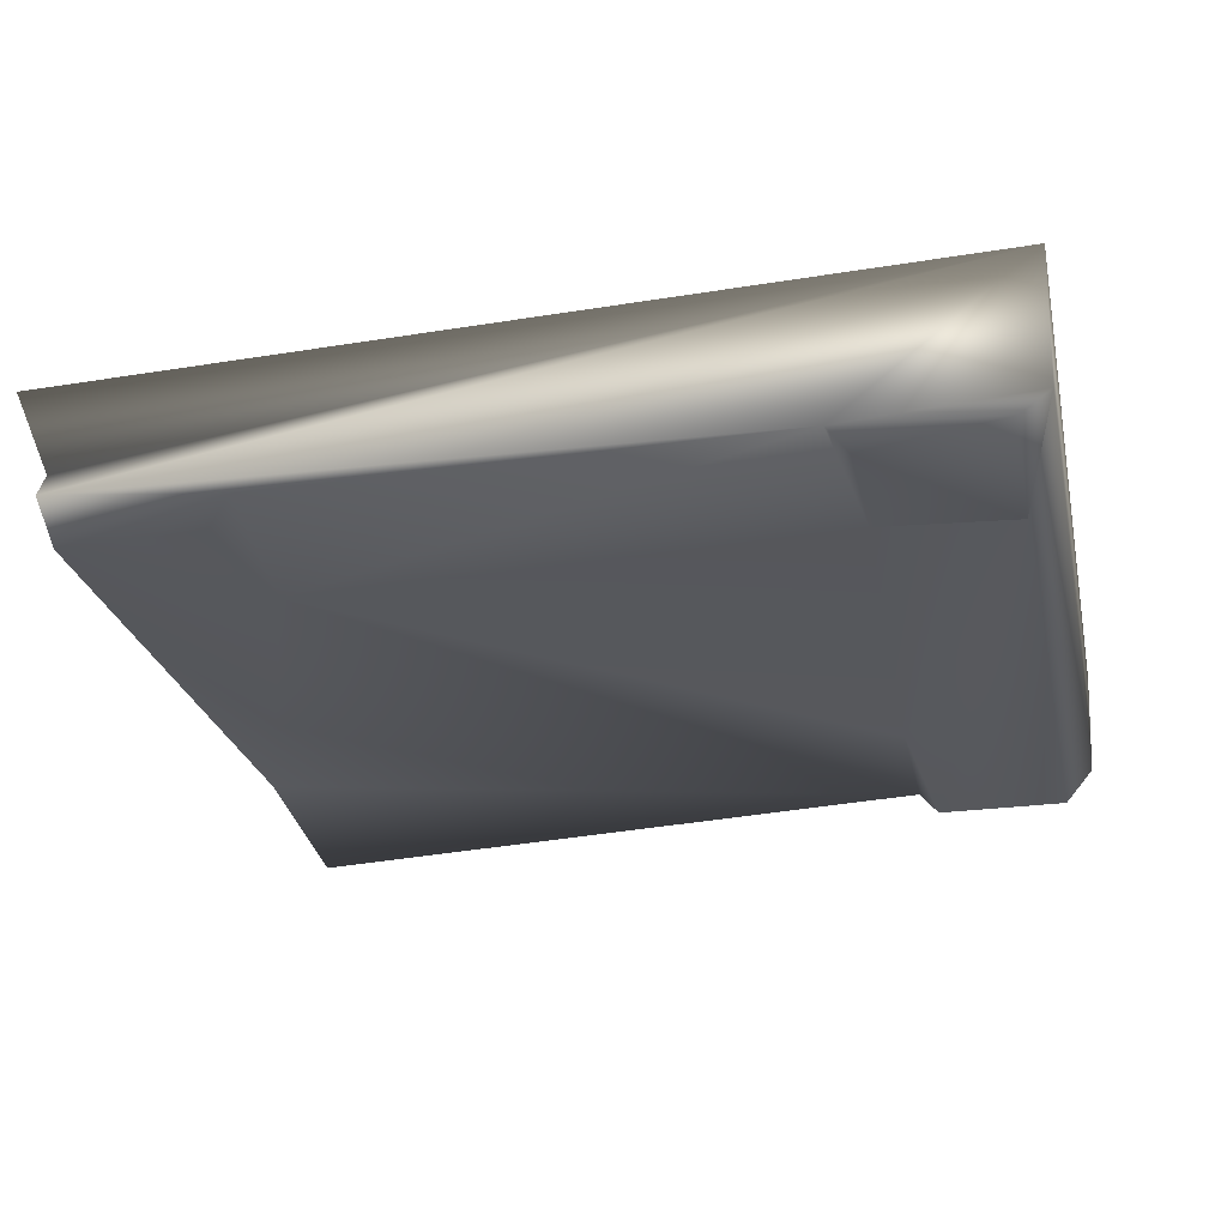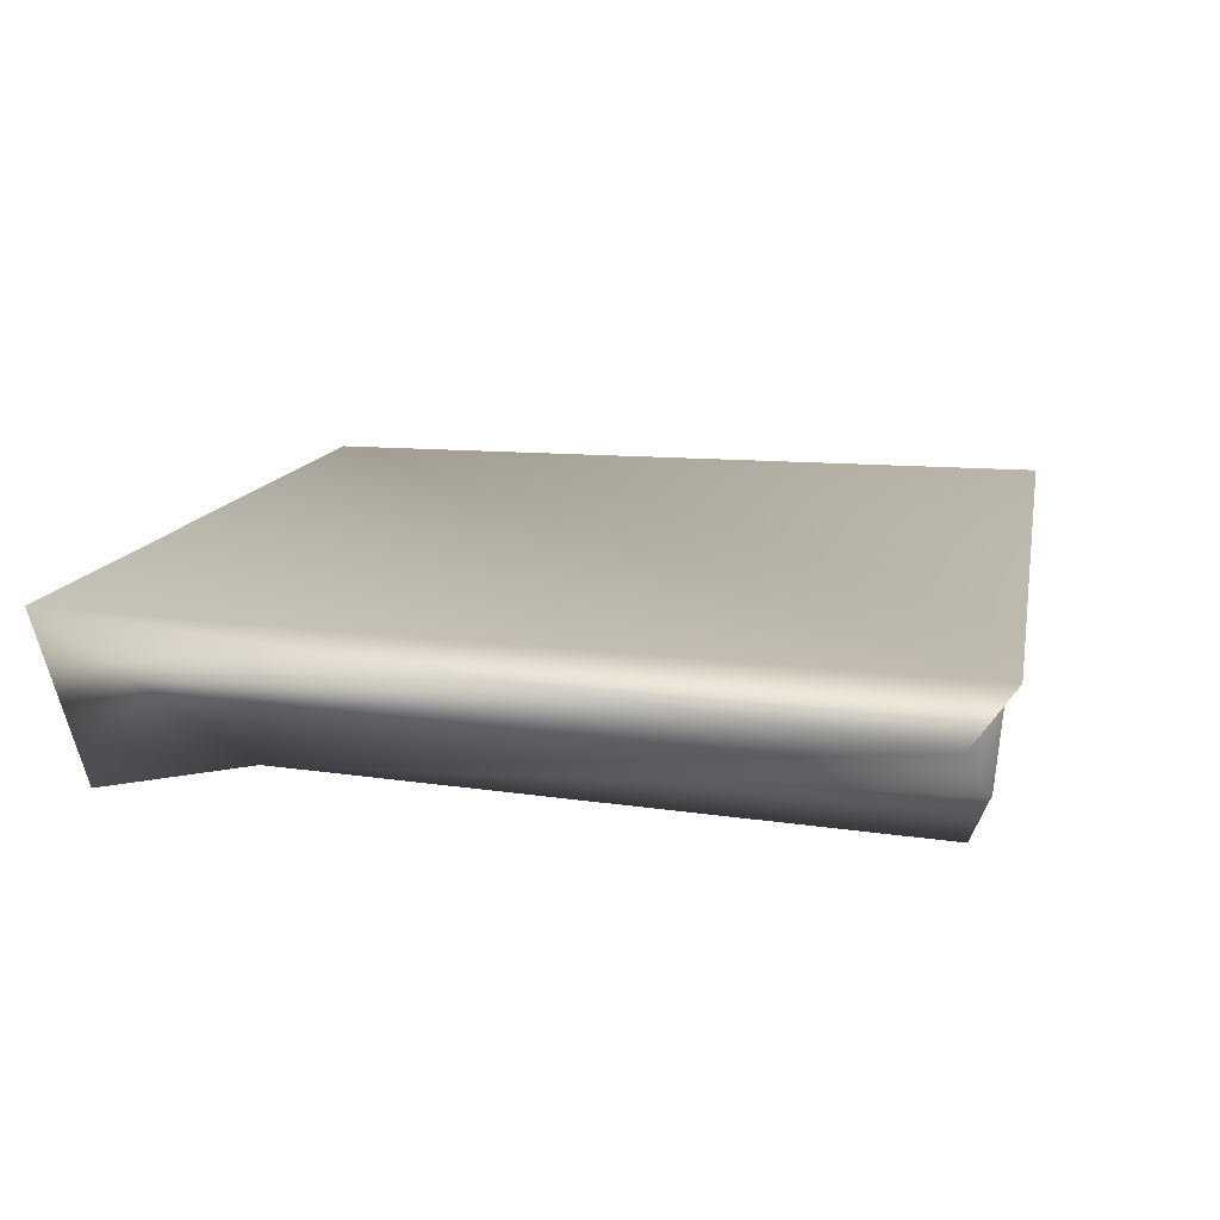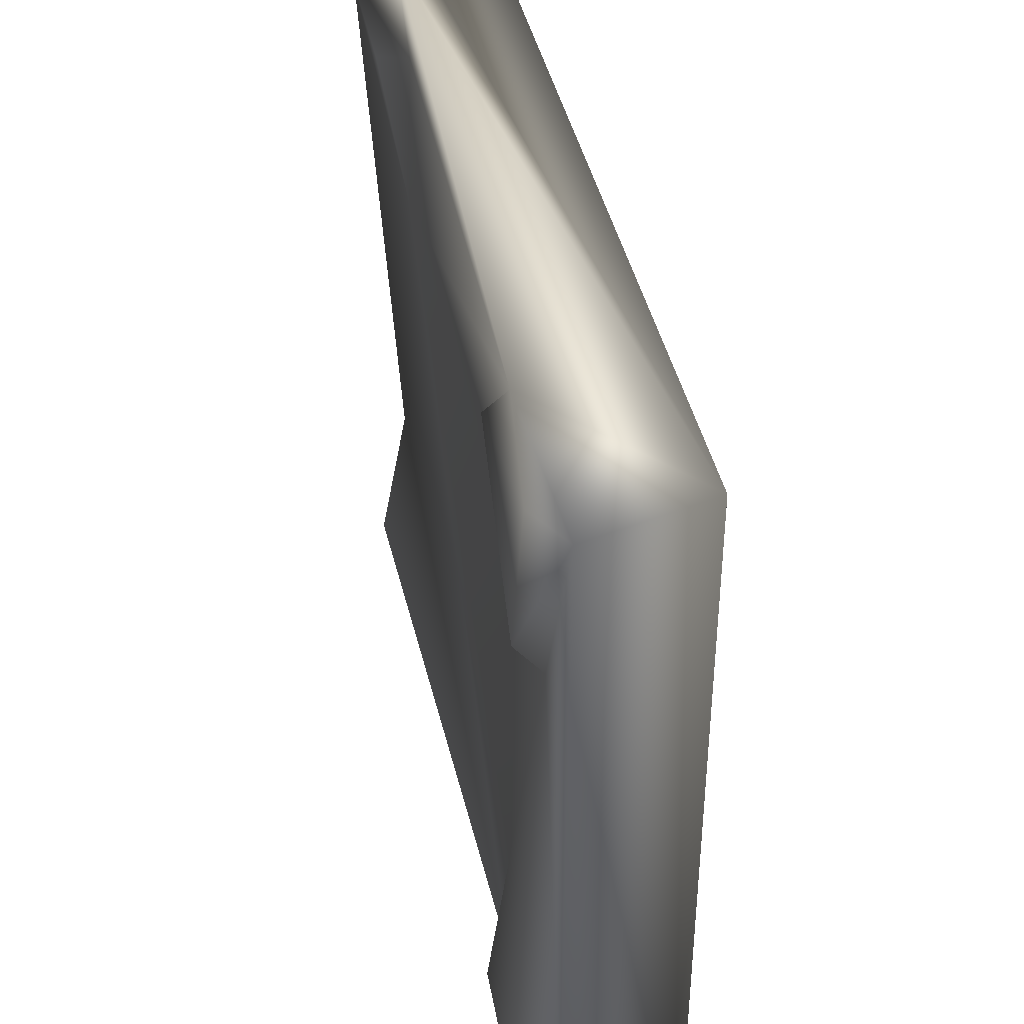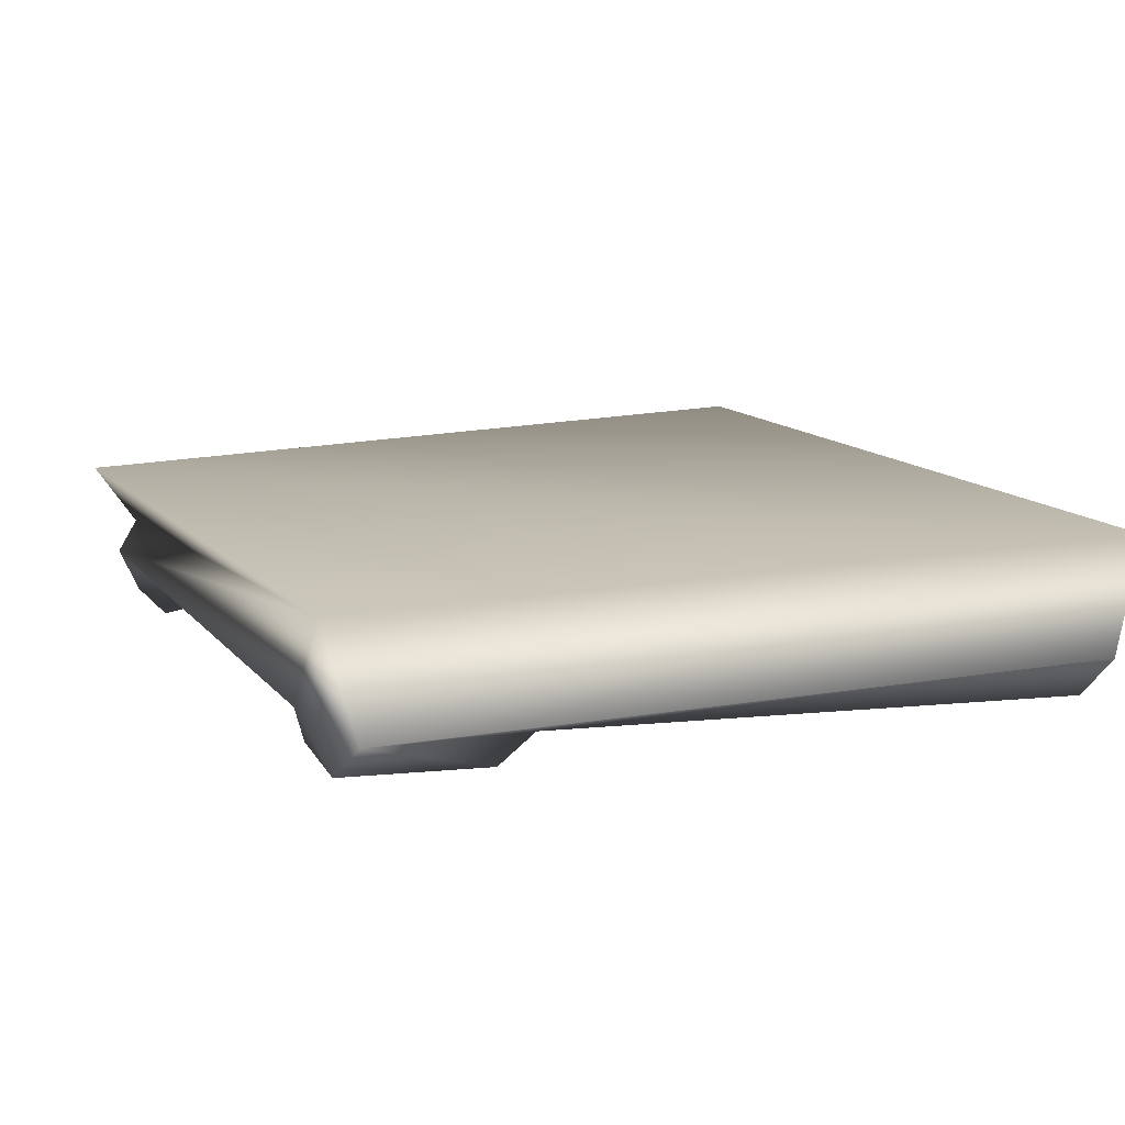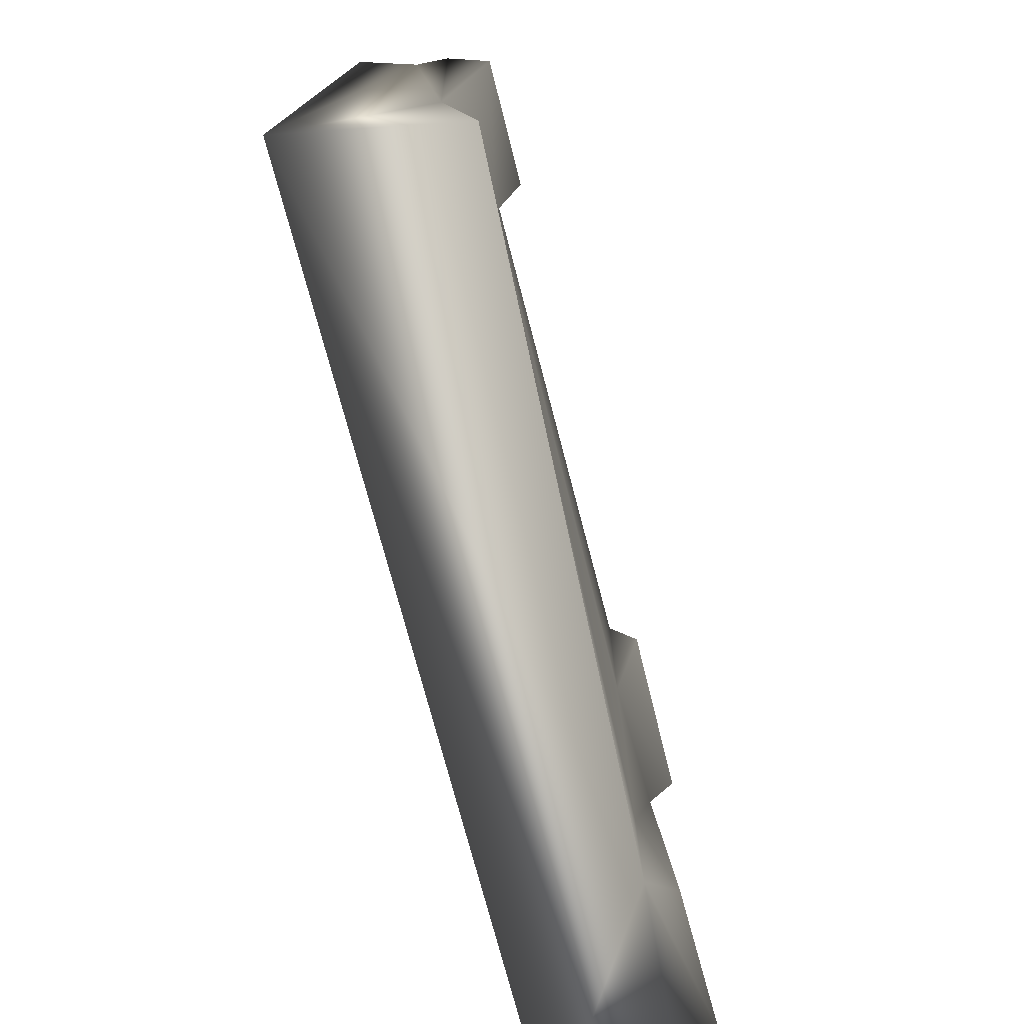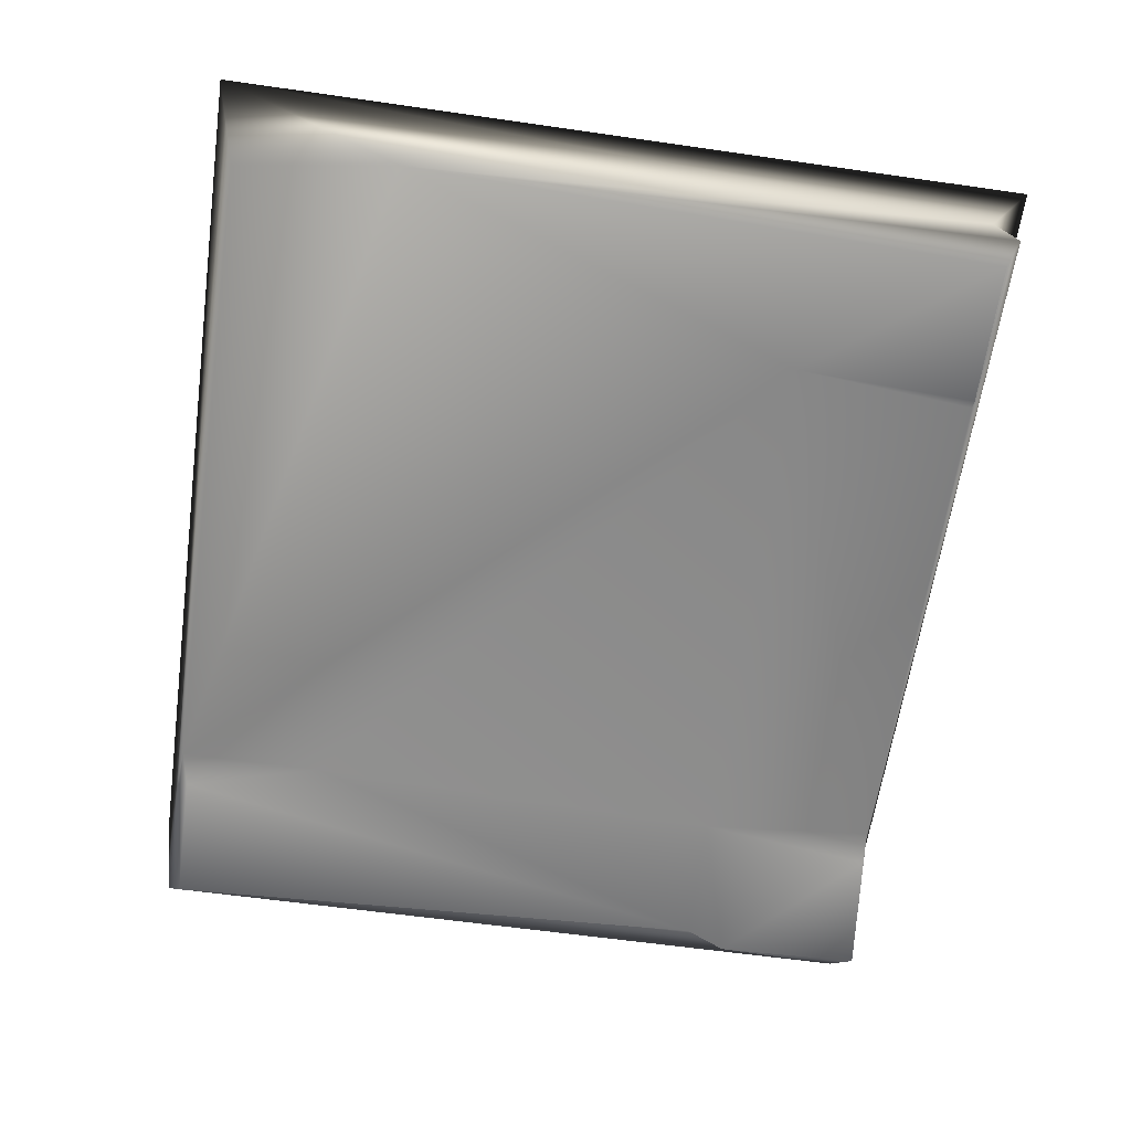
<metadata>
{"format":"obj","ext":"obj","renderer":"f3d","projection":"perspective","resolution":1024,"background":"white","views":[{"elev":-28.4,"azim":12.3,"up":"+Y"},{"elev":12.6,"azim":-79.2,"up":"+Y"},{"elev":42.1,"azim":79.2,"up":"+Z"},{"elev":12.4,"azim":67.4,"up":"+Y"},{"elev":-75.8,"azim":-75.1,"up":"+Z"},{"elev":-63.9,"azim":-97.8,"up":"+Y"}]}
</metadata>
<code>
g default
v 57.23 -0.8502 -51.34
v -57.32 -4.227 53.09
v 57.25 -1.392 52.28
v 52.81 -20.45 49.65
v 32.71 -18.04 48.18
v 35.33 -21.55 47.74
v -54.69 -16.62 50.49
v -32.55 -18.25 48.86
v 34.82 -17.7 25.67
v 52.42 -21.65 30.55
v -34.77 -18.61 25.6
v 32.69 -18.05 -48.03
v 52.65 -21.74 -46.77
v 35.31 -21.58 -46.78
v 56.47 -16.29 -48.83
v 56.64 -16.3 47.64
v 52.51 -18.05 25.88
v 32.76 -17.96 -29.25
v -52.63 -21.99 -46.87
v -57.22 -0.7768 -51.38
v -55.11 -12.28 47.68
v -54.12 -17.83 -26.95
v -52.92 -22.35 48.11
v -34.97 -22.15 48.08
g pMesh1
f 1 2 3
f 4 5 6
f 7 5 3
f 5 7 8
f 9 10 6
f 9 6 5
f 5 11 9
f 12 13 14
f 13 12 15
f 1 15 12
f 15 1 16
f 14 17 18
f 13 17 14
f 11 18 9
f 12 14 18
f 13 15 17
f 17 15 16
f 9 18 17
f 9 17 10
f 16 10 17
f 12 18 11
f 19 20 12
f 12 20 1
f 21 3 2
f 6 10 4
f 10 16 4
f 16 5 4
f 16 3 5
f 1 20 2
f 3 21 7
f 22 21 20
f 7 23 8
f 24 8 23
f 11 5 8
f 11 8 24
f 11 24 23
f 16 1 3
f 12 11 22
f 19 12 22
f 20 21 2
f 7 21 22
f 22 11 23
f 22 23 7
f 19 22 20

</code>
